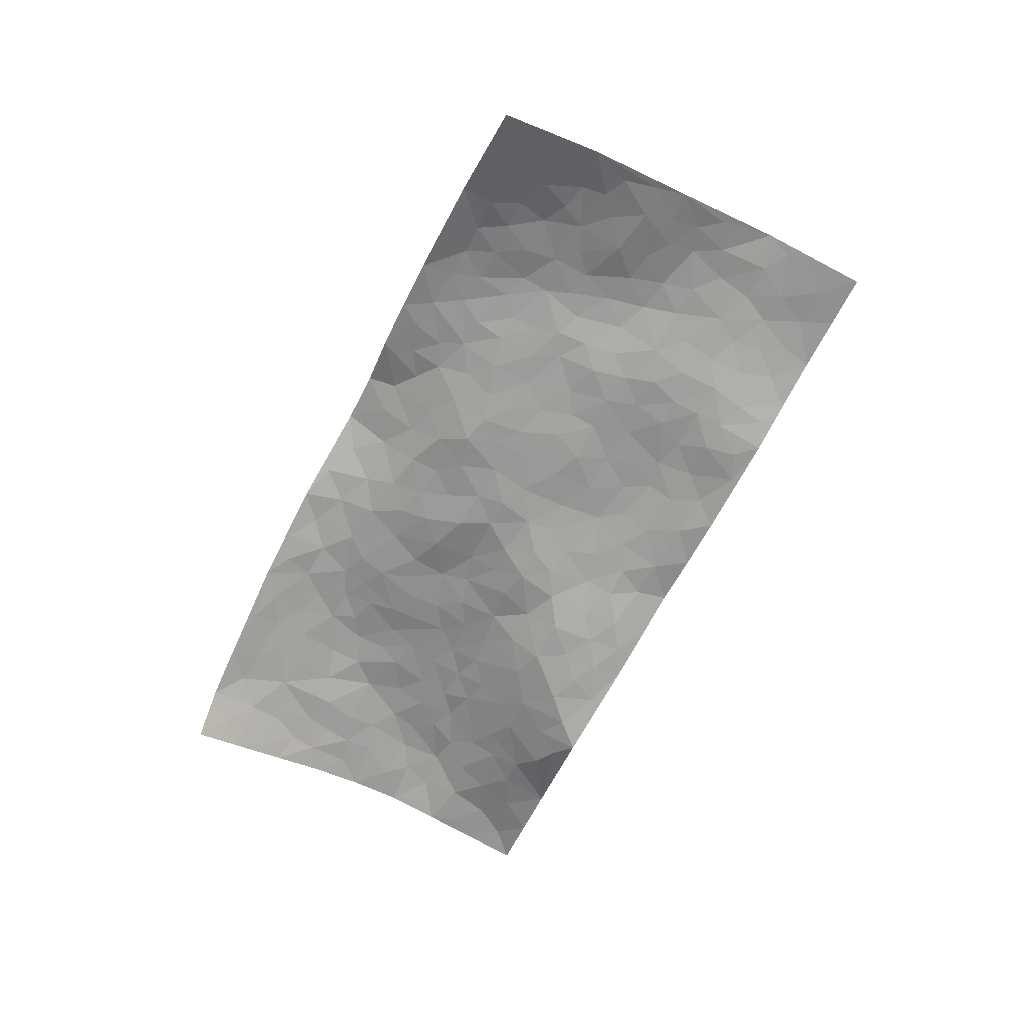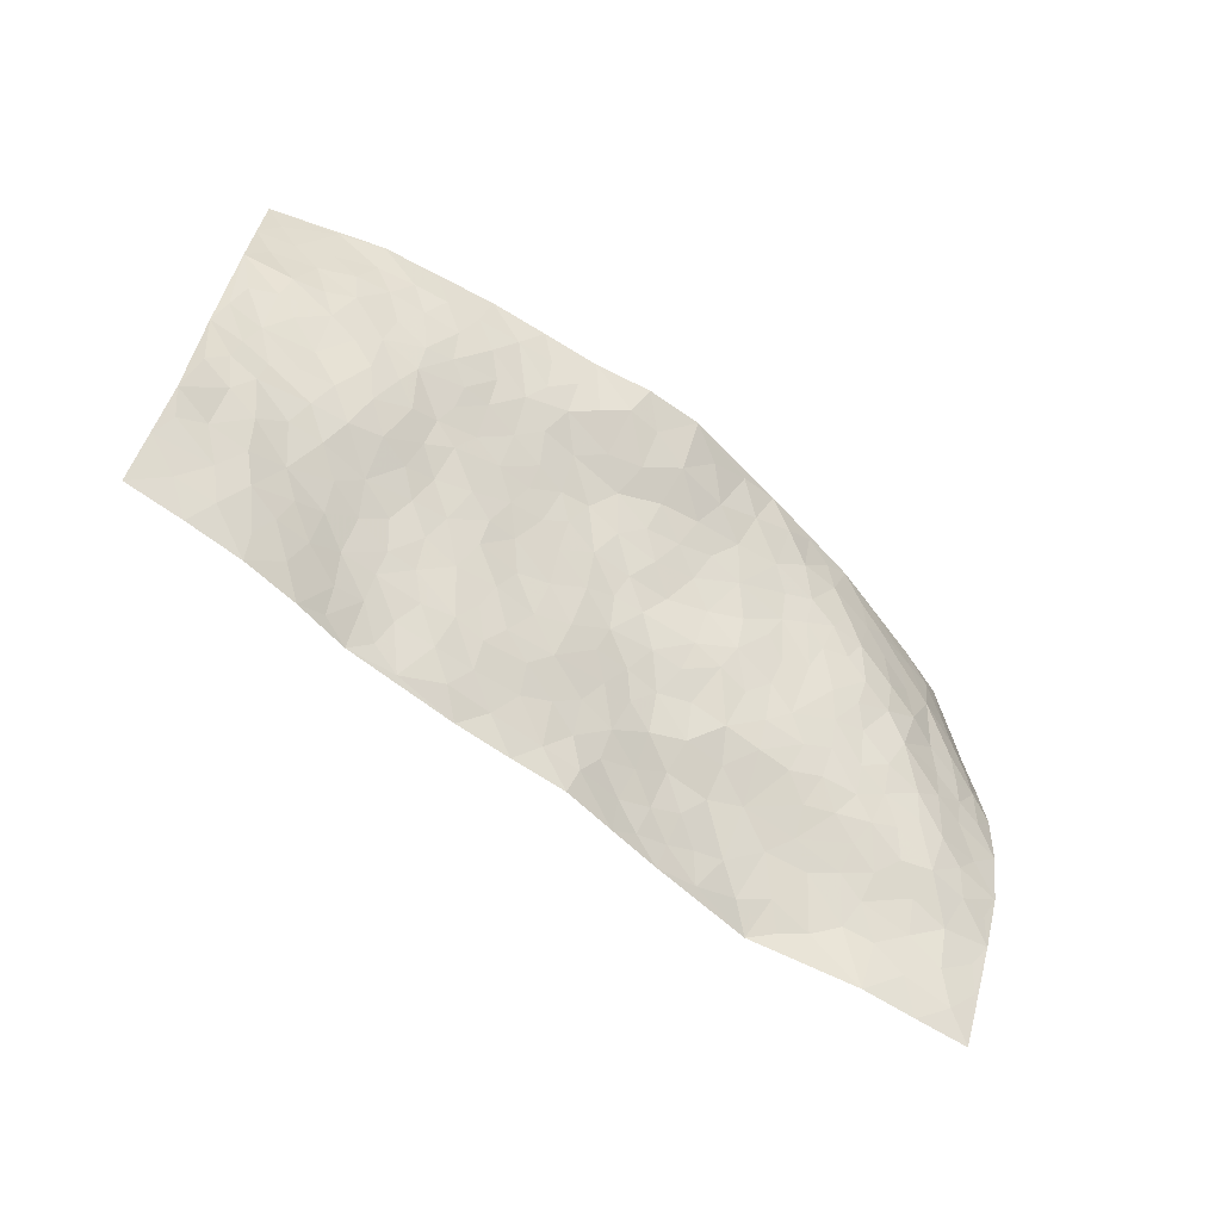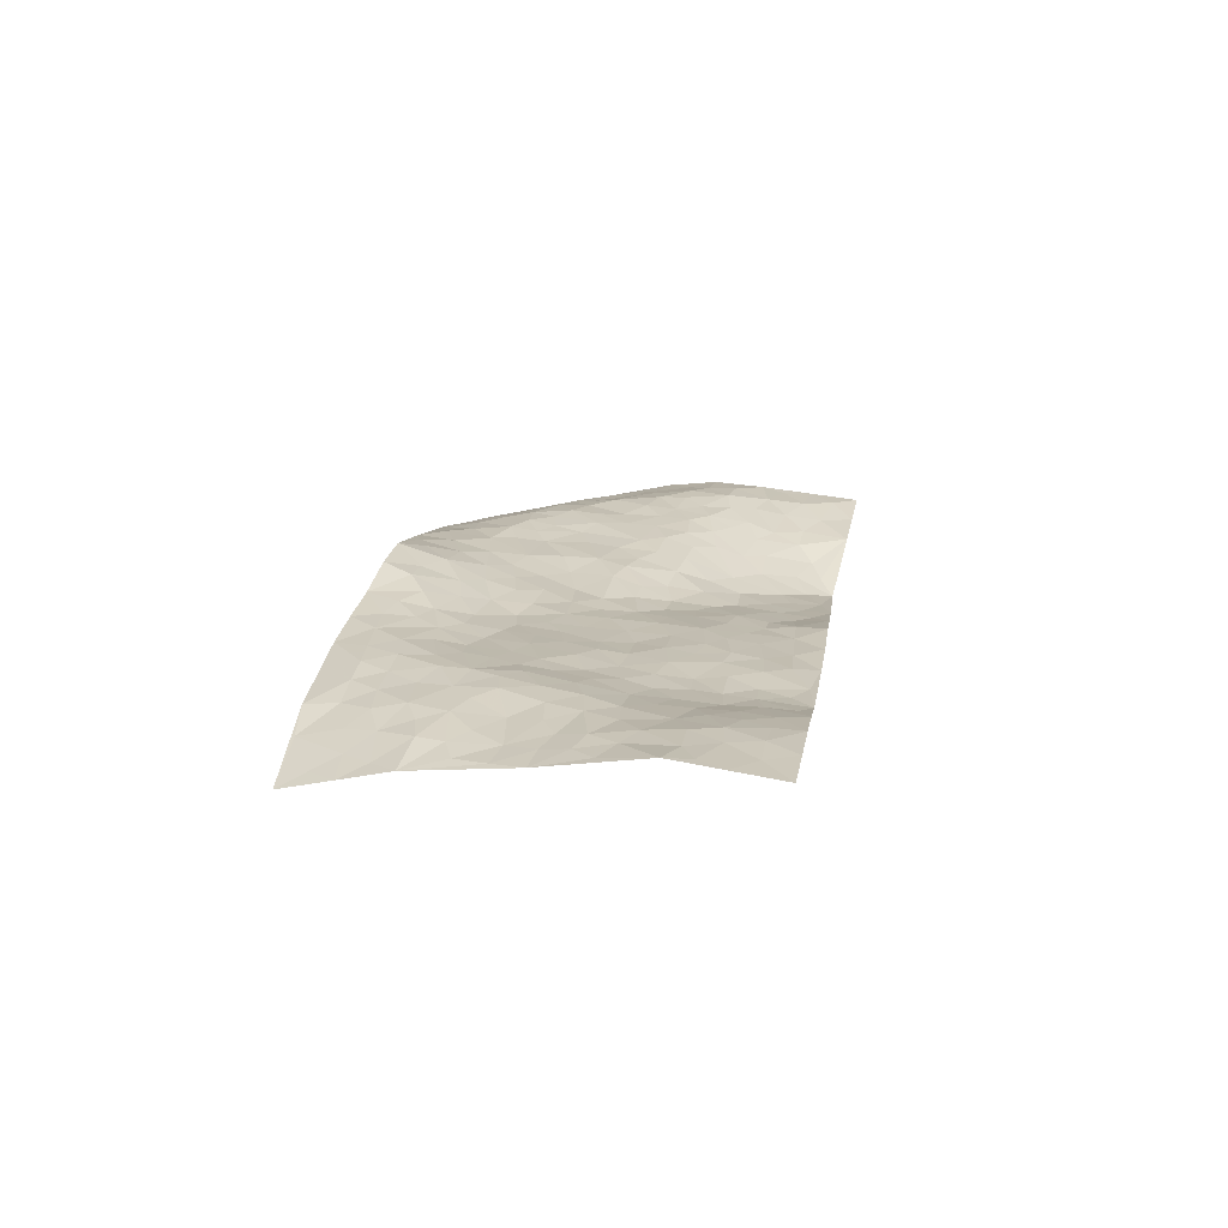
<metadata>
{"format":"obj","ext":"obj","renderer":"f3d","projection":"perspective","resolution":1024,"background":"white","views":[{"elev":-71.5,"azim":-130.8,"up":"+Z"},{"elev":-39.3,"azim":-42.2,"up":"+Y"},{"elev":12.3,"azim":-94.6,"up":"+Z"}]}
</metadata>
<code>
v 3.375 -0.565 0.02285
v 3.158 -1.509 0.1532
v 1.514 -0.09119 -0.11
v 1.255 -1.042 -0.04253
v 3.124 -0.8786 0.173
v 3.277 -1.027 0.1803
v 3.192 -0.8601 0.1674
v 2.43 -0.3183 0.1898
v 3.329 -0.7942 0.1103
v 3.26 -0.8581 0.1553
v 3.152 -0.4914 0.09691
v 3.351 -0.68 0.06541
v 3.065 -0.7595 0.173
v 3.268 -0.5258 0.07063
v 3.193 -0.7892 0.1584
v 2.917 -0.4235 0.1406
v 3.321 -0.7307 0.09452
v 2.687 -0.5362 0.1522
v 3.122 -0.8054 0.1652
v 3.248 -0.6383 0.1033
v 3.314 -0.6049 0.06505
v 3.199 -0.5655 0.1079
v 3.066 -0.5909 0.1455
v 3.127 -0.5559 0.123
v 3.241 -0.7221 0.129
v 3.262 -0.7912 0.1389
v 3.149 -0.6642 0.1438
v 3.066 -0.6754 0.1583
v 3.167 -0.9877 0.1828
v 3.306 -0.9088 0.1539
v 2.928 -1.442 0.09165
v 2.911 -0.6474 0.1747
v 2.149 -0.3985 0.09686
v 3.218 -1.268 0.1814
v 2.709 -0.7719 0.1331
v 3.028 -1.222 0.1555
v 3.028 -1.3 0.1386
v 2.903 -0.8725 0.1681
v 2.883 -1.036 0.1552
v 2.714 -1.368 -0.01088
v 3.211 -1.203 0.187
v 2.953 -1.009 0.1704
v 2.661 -1.117 0.05075
v 2.871 -0.6969 0.1698
v 2.835 -0.6319 0.1686
v 2.885 -0.579 0.1684
v 2.733 -1.026 0.1133
v 2.67 -0.9328 0.1153
v 2.175 -0.7227 0.04545
v 2.715 -0.5973 0.1464
v 2.512 -0.9407 0.0634
v 2.665 -1.001 0.09936
v 2.72 -0.432 0.1647
v 2.889 -1.141 0.1328
v 2.779 -0.5865 0.1626
v 3.143 -1.115 0.1927
v 2.401 -0.6487 0.08319
v 2.31 -0.6171 0.06938
v 2.05 -0.6714 0.04257
v 2.412 -0.8572 0.05885
v 2.479 -0.8785 0.07148
v 2.212 -0.892 0.04234
v 2.976 -0.7915 0.1794
v 3.034 -1.042 0.1868
v 3.177 -1.32 0.1708
v 2.956 -0.5637 0.1582
v 2.794 -0.4037 0.1534
v 3.106 -0.949 0.1854
v 3.002 -0.6199 0.1597
v 3.033 -0.4733 0.1234
v 2.675 -0.3639 0.164
v 3.02 -0.5388 0.1449
v 2.96 -0.4877 0.144
v 2.851 -0.4436 0.1498
v 2.856 -0.5121 0.1609
v 3.147 -1.186 0.1894
v 3.181 -1.386 0.1664
v 3.038 -0.9762 0.1883
v 2.225 -1.27 0.01933
v 3.062 -1.155 0.1863
v 2.914 -0.7439 0.1777
v 2.832 -0.8737 0.157
v 2.309 -0.8533 0.047
v 2.383 -0.7806 0.06326
v 2.345 -0.7072 0.0645
v 2.528 -0.4615 0.1498
v 2.841 -1.089 0.1313
v 3.199 -1.072 0.1861
v 2.992 -1.151 0.1651
v 2.809 -0.6987 0.1574
v 2.993 -0.7145 0.178
v 2.775 -1.087 0.1067
v 2.5 -0.8131 0.0919
v 2.597 -0.7879 0.1155
v 2.919 -1.089 0.158
v 2.418 -0.4282 0.1529
v 2.727 -0.8974 0.1339
v 2.71 -0.6643 0.1373
v 2.56 -0.848 0.1027
v 2.532 -0.7151 0.09568
v 3.247 -1.148 0.192
v 2.981 -1.079 0.1718
v 3.095 -1.064 0.1941
v 2.767 -0.4972 0.1607
v 2.824 -0.9458 0.1505
v 3.01 -0.8622 0.1868
v 2.496 -0.647 0.09592
v 2.529 -0.5805 0.1162
v 2.803 -1.021 0.1375
v 2.174 -0.9849 0.03723
v 2.394 -0.5137 0.1102
v 2.45 -0.5852 0.1023
v 2.371 -0.5813 0.09007
v 2.775 -0.7587 0.1467
v 2.589 -0.5295 0.1379
v 2.962 -0.935 0.1799
v 2.893 -0.8069 0.1713
v 2.828 -0.8012 0.1603
v 2.621 -0.8838 0.1093
v 2.614 -0.704 0.1193
v 2.68 -0.8405 0.1258
v 2.599 -0.6199 0.1256
v 2.439 -0.7213 0.07386
v 2.895 -0.9623 0.1632
v 2.483 -0.5193 0.1255
v 2.624 -0.4471 0.1587
v 2.77 -0.6489 0.1527
v 3.241 -0.9545 0.1746
v 3.186 -0.9232 0.1747
v 2.258 -0.6896 0.0563
v 2.184 -0.4846 0.07453
v 2.246 -0.7833 0.04803
v 2.315 -0.7694 0.05285
v 2.192 -0.6437 0.05244
v 1.557 -0.6031 0.002814
v 2.13 -0.6715 0.04539
v 2.111 -0.5442 0.05554
v 2.159 -0.8152 0.03792
v 2.103 -1.243 0.001316
v 2.588 -0.9706 0.08302
v 1.831 -1.058 -0.01537
v 1.74 -1.158 -0.03259
v 2.483 -1.102 0.01991
v 2.311 -1.151 0.01725
v 2.675 -0.7177 0.1305
v 2.757 -0.9621 0.1351
v 2.494 -0.3807 0.1711
v 2.584 -0.3672 0.1694
v 2.31 -0.2884 0.1708
v 2.241 -1.132 0.01832
v 2.304 -0.983 0.03604
v 1.983 -0.3965 0.06711
v 2.042 -0.5044 0.05488
v 1.744 -0.6784 0.02846
v 1.805 -0.7126 0.02118
v 1.964 -0.3292 0.0733
v 1.878 -0.4034 0.0577
v 1.955 -0.5578 0.04515
v 2.278 -0.9172 0.04149
v 2.362 -0.9215 0.03978
v 2.426 -1.04 0.0312
v 2.375 -0.9911 0.03374
v 2.328 -1.081 0.0304
v 2.437 -0.9437 0.04312
v 2.251 -1.048 0.03054
v 1.982 -1.215 -0.01537
v 2.259 -1.204 0.01828
v 2.524 -1.177 0.01427
v 2.448 -1.196 0.009377
v 2.584 -1.123 0.02695
v 2.469 -1.321 0.001228
v 2.512 -1.026 0.04843
v 2.599 -1.05 0.05677
v 2.399 -1.135 0.01918
v 2.348 -1.296 0.01004
v 2.062 -0.9769 0.02836
v 2.123 -0.9097 0.0341
v 1.989 -0.8047 0.02688
v 2.07 -0.7493 0.03515
v 2.033 -0.8876 0.02894
v 1.86 -0.927 0.001793
v 1.941 -0.8839 0.01949
v 1.998 -0.9489 0.02209
v 2.172 -1.187 0.01038
v 2.184 -1.082 0.02216
v 2.11 -1.101 0.01449
v 2.003 -1.093 0.007602
v 1.95 -0.9993 0.01417
v 2.082 -0.8265 0.02935
v 3.096 -1.357 0.1561
v 2.922 -1.254 0.1116
v 3.106 -1.265 0.167
v 3.044 -1.475 0.1215
v 3.117 -1.437 0.1537
v 3.018 -1.389 0.1245
v 2.955 -1.333 0.1075
v 2.833 -1.337 0.04911
v 2.89 -1.314 0.08535
v 2.939 -1.19 0.1368
v 2.811 -1.218 0.07473
v 2.873 -1.205 0.1051
v 2.75 -1.285 0.03146
v 2.64 -1.233 0.01136
v 2.772 -1.349 0.02023
v 2.721 -1.193 0.04661
v 2.679 -1.299 0.002711
v 2.575 -1.315 -0.0009098
v 2.774 -1.156 0.08106
v 2.564 -1.241 0.005533
v 2.497 -1.257 0.001925
v 2.115 -1.029 0.0274
v 2.013 -1.025 0.01979
v 2.052 -1.165 0.00125
v 1.876 -1.001 0.002277
v 1.915 -1.08 0.0004474
v 1.85 -1.168 -0.02248
v 1.951 -1.147 -0.002924
v 1.799 -1.12 -0.02598
v 1.959 -0.6937 0.03553
v 2.005 -0.7407 0.03474
v 1.833 -0.7771 0.01259
v 1.87 -0.8478 0.01145
v 1.913 -0.7794 0.01924
v 2.052 -0.4069 0.07644
v 1.895 -0.5167 0.04734
v 1.875 -0.7032 0.02215
v 2.015 -0.5988 0.04701
v 2.366 -1.214 0.006858
v 2.416 -1.268 0.002742
v 2.096 -0.3602 0.09181
v 1.844 -0.1765 0.03579
v 2.171 -0.5777 0.0533
v 2.091 -0.6125 0.04788
v 1.814 -0.409 0.05117
v 1.496 -1.104 -0.01353
v 1.44 -0.3231 -0.05739
v 1.779 -0.9771 -0.009882
v 1.629 -0.6111 0.01904
v 1.797 -0.9145 -0.003952
v 1.377 -0.5631 -0.03837
v 1.721 -0.4344 0.03272
v 1.838 -0.6397 0.03147
v 1.613 -0.4258 0.009787
v 1.798 -0.5776 0.04088
v 1.963 -0.1916 0.06991
v 2.297 -0.5253 0.08312
v 1.93 -0.2609 0.06793
v 2.24 -0.5784 0.05863
v 1.973 -0.4654 0.05602
v 1.533 -0.3594 -0.01701
v 1.709 -0.6042 0.03303
v 1.858 -0.249 0.05374
v 1.906 -0.6127 0.03995
v 1.763 -0.5244 0.041
v 2.108 -0.4628 0.07287
v 1.912 -0.4563 0.05555
v 2.161 -0.3222 0.1125
v 2.081 -0.2215 0.09795
v 2.198 -0.2536 0.1263
v 2.213 -0.374 0.1226
v 2.332 -0.4565 0.1209
v 2.255 -0.4557 0.101
v 1.81 -0.3049 0.04237
v 1.59 -0.5352 0.0008518
v 1.662 -0.3452 0.01583
v 1.79 -0.2313 0.03214
v 1.7 -0.5226 0.03207
v 1.663 -0.4672 0.02221
v 1.507 -0.4162 -0.02129
v 1.584 -0.6825 0.01236
v 1.735 -0.2849 0.02424
v 1.666 -0.2732 0.004568
v 1.541 -0.4668 -0.009108
v 1.449 -0.4263 -0.03793
v 1.481 -0.5253 -0.02348
v 1.801 -0.4729 0.04688
v 1.626 -0.22 -0.02426
v 2.1 -0.2897 0.09831
v 2.023 -0.2755 0.08503
v 2.346 -0.3707 0.1522
v 2.277 -0.3495 0.1474
v 1.313 -0.8024 -0.006552
v 1.715 -0.2127 0.004205
v 1.753 -0.3616 0.03251
v 1.413 -0.4946 -0.03899
v 1.443 -0.5883 -0.02256
v 1.598 -0.3603 -0.001433
v 1.886 -0.3239 0.06001
v 1.732 -0.1369 -0.001395
v 1.86 -0.5695 0.03978
v 1.531 -0.1569 -0.08091
v 1.477 -0.2074 -0.0837
v 1.588 -0.2864 -0.01979
v 1.55 -0.2221 -0.05281
v 1.645 -0.1263 -0.04262
v 1.497 -0.2745 -0.05697
v 1.664 -0.6899 0.02361
v 1.621 -0.7581 0.009791
v 1.726 -0.785 0.006487
v 1.476 -0.7833 0.001845
v 1.649 -0.9062 -0.00386
v 1.366 -0.6878 -0.0192
v 1.545 -0.749 0.00391
v 1.471 -0.6828 -0.002293
v 1.554 -0.8561 0.0008004
v 1.496 -0.623 -0.008594
v 1.417 -0.6481 -0.01559
v 1.42 -0.7364 -0.007321
v 1.659 -0.8275 0.003099
v 1.725 -0.8746 -0.004331
v 1.792 -0.8393 0.0007849
v 1.411 -0.9326 -0.008303
v 1.546 -0.9849 -0.001988
v 1.469 -0.8695 0.002648
v 1.386 -0.8497 -0.006146
v 1.485 -0.9427 0.001009
v 1.286 -0.9228 -0.02431
v 1.58 -0.9222 0.0003128
v 1.322 -0.8679 -0.01321
v 1.503 -1.037 -0.007348
v 1.375 -1.073 -0.02548
v 1.618 -1.132 -0.01773
v 1.426 -1.012 -0.01072
v 1.341 -0.9922 -0.02382
v 1.582 -1.058 -0.008612
v 1.694 -1.049 -0.01698
v 1.763 -1.044 -0.01838
v 1.685 -1.117 -0.02377
v 1.699 -0.9689 -0.01215
v 1.624 -0.9921 -0.005844
f 29 6 128
f 12 21 20
f 26 10 9
f 55 45 46
f 27 19 15
f 26 9 17
f 101 6 88
f 12 1 21
f 7 15 19
f 125 86 96
f 84 123 85
f 129 29 128
f 25 27 15
f 12 20 17
f 73 75 66
f 22 14 11
f 26 17 25
f 9 12 17
f 25 15 26
f 5 129 7
f 52 146 48
f 55 18 50
f 7 19 5
f 20 27 25
f 124 82 105
f 41 76 34
f 20 14 22
f 14 20 21
f 14 21 1
f 24 22 11
f 24 27 22
f 72 66 69
f 69 32 91
f 70 24 11
f 24 23 27
f 17 20 25
f 27 20 22
f 10 15 7
f 10 26 15
f 23 28 27
f 27 13 19
f 28 23 69
f 13 27 28
f 119 121 94
f 10 7 129
f 6 30 128
f 9 10 30
f 36 192 80
f 80 102 89
f 118 81 44
f 64 103 78
f 115 126 86
f 45 32 46
f 91 63 13
f 129 68 29
f 95 87 54
f 95 54 199
f 202 40 204
f 82 97 105
f 29 88 6
f 18 55 104
f 148 126 71
f 38 82 124
f 50 18 122
f 117 82 38
f 5 19 106
f 82 117 118
f 80 64 102
f 127 45 55
f 194 77 190
f 98 35 114
f 39 124 105
f 127 50 98
f 106 19 13
f 66 75 46
f 39 95 42
f 63 117 38
f 95 89 102
f 101 56 76
f 51 140 99
f 18 53 126
f 62 83 132
f 45 127 90
f 112 113 57
f 103 29 68
f 130 85 58
f 109 39 105
f 35 94 121
f 113 246 58
f 151 165 163
f 120 100 94
f 114 127 98
f 192 190 65
f 95 39 87
f 36 191 37
f 67 104 74
f 56 101 88
f 13 63 106
f 192 34 76
f 268 241 243
f 108 115 125
f 93 84 60
f 133 84 85
f 156 288 157
f 101 76 41
f 80 103 64
f 105 97 146
f 99 61 51
f 92 109 47
f 125 96 111
f 158 227 153
f 75 104 55
f 69 66 32
f 81 91 32
f 106 78 68
f 42 64 78
f 77 34 65
f 24 70 72
f 75 73 16
f 16 71 67
f 2 34 77
f 13 28 91
f 103 56 88
f 56 80 76
f 72 69 23
f 11 16 70
f 16 73 70
f 16 67 74
f 115 18 126
f 24 72 23
f 73 72 70
f 16 74 75
f 72 73 66
f 32 45 44
f 84 83 60
f 66 46 32
f 78 106 116
f 117 63 81
f 67 53 104
f 103 68 78
f 69 91 28
f 36 80 89
f 106 38 116
f 106 68 5
f 81 118 117
f 62 132 138
f 32 44 81
f 53 67 71
f 57 58 85
f 123 100 107
f 93 60 61
f 33 230 224
f 8 96 147
f 132 133 130
f 140 48 119
f 93 100 123
f 122 98 50
f 164 60 160
f 53 71 126
f 125 112 108
f 193 194 195
f 75 55 46
f 63 91 81
f 56 103 80
f 196 198 31
f 18 104 53
f 121 48 97
f 38 106 63
f 118 97 82
f 97 35 121
f 51 172 140
f 130 134 49
f 87 39 109
f 288 252 263
f 97 114 35
f 47 43 92
f 57 113 58
f 248 130 58
f 34 101 41
f 114 90 127
f 116 124 42
f 145 94 35
f 118 114 97
f 167 79 175
f 98 145 35
f 85 123 57
f 43 47 52
f 199 36 89
f 42 78 116
f 159 83 62
f 88 29 103
f 74 104 75
f 118 44 90
f 173 140 172
f 42 95 102
f 190 192 37
f 65 190 77
f 89 95 199
f 125 111 112
f 92 87 109
f 18 115 122
f 177 180 176
f 112 57 107
f 109 105 146
f 93 94 100
f 285 286 275
f 96 86 147
f 137 232 131
f 57 123 107
f 87 92 208
f 49 134 136
f 132 130 49
f 161 164 162
f 50 127 55
f 122 108 107
f 122 107 100
f 48 140 52
f 118 90 114
f 99 119 94
f 123 84 93
f 36 37 192
f 48 121 119
f 120 122 100
f 39 42 124
f 38 124 116
f 248 58 246
f 44 45 90
f 98 122 120
f 146 52 47
f 94 93 99
f 168 209 170
f 212 183 188
f 202 197 200
f 42 102 64
f 107 108 112
f 99 93 61
f 8 280 96
f 112 111 113
f 125 115 86
f 115 108 122
f 128 30 10
f 5 68 129
f 10 129 128
f 132 49 138
f 83 84 133
f 130 133 85
f 83 133 132
f 248 134 130
f 156 152 224
f 151 110 165
f 212 186 211
f 153 224 249
f 254 251 244
f 246 261 262
f 225 158 249
f 49 136 179
f 185 184 150
f 214 188 181
f 181 188 182
f 161 163 174
f 143 170 172
f 110 211 185
f 184 79 167
f 174 228 169
f 62 110 159
f 163 150 144
f 210 169 229
f 170 143 168
f 176 211 110
f 98 120 145
f 94 145 120
f 48 146 97
f 109 146 47
f 148 86 126
f 147 86 148
f 71 8 148
f 8 147 148
f 244 276 254
f 232 136 134
f 174 143 161
f 60 83 160
f 163 162 151
f 159 160 83
f 261 281 262
f 259 281 149
f 219 220 59
f 246 113 111
f 33 255 131
f 157 256 152
f 137 255 153
f 230 278 279
f 262 260 33
f 154 155 242
f 131 255 137
f 248 131 232
f 281 280 149
f 259 258 278
f 220 179 59
f 159 151 160
f 162 160 151
f 164 61 60
f 228 174 144
f 144 174 163
f 159 110 151
f 161 172 164
f 186 184 185
f 161 162 163
f 61 164 51
f 160 162 164
f 187 217 213
f 150 163 165
f 205 202 200
f 79 184 139
f 170 43 173
f 174 169 143
f 161 143 172
f 167 144 150
f 176 180 183
f 172 170 173
f 223 226 221
f 185 150 165
f 99 140 119
f 207 206 203
f 172 51 164
f 43 52 173
f 173 52 140
f 167 175 228
f 228 229 169
f 210 168 169
f 177 110 62
f 189 138 179
f 62 138 177
f 136 232 233
f 181 182 222
f 150 184 167
f 178 180 189
f 49 179 138
f 177 138 189
f 180 178 182
f 178 179 220
f 307 308 304
f 222 223 221
f 215 187 188
f 176 183 212
f 187 213 186
f 214 215 188
f 185 211 186
f 237 181 239
f 182 188 183
f 110 185 165
f 216 215 141
f 211 176 212
f 182 183 180
f 176 110 177
f 213 184 186
f 178 189 179
f 177 189 180
f 195 190 37
f 197 198 200
f 195 194 190
f 34 192 65
f 80 192 76
f 37 196 195
f 194 2 77
f 193 2 194
f 196 37 191
f 31 193 195
f 198 196 191
f 31 195 196
f 199 201 191
f 197 204 31
f 198 191 201
f 31 198 197
f 201 199 54
f 36 199 191
f 54 208 201
f 208 43 205
f 208 54 87
f 198 201 200
f 206 205 203
f 43 170 203
f 210 207 209
f 40 202 206
f 31 204 40
f 197 202 204
f 208 205 200
f 43 203 205
f 205 206 202
f 203 209 207
f 171 40 207
f 40 206 207
f 208 200 201
f 43 208 92
f 170 209 203
f 168 143 169
f 207 210 171
f 168 210 209
f 188 187 212
f 212 187 186
f 166 139 213
f 184 213 139
f 237 214 181
f 215 214 141
f 216 141 218
f 213 217 166
f 142 166 216
f 217 216 166
f 187 215 217
f 216 217 215
f 237 141 214
f 142 216 218
f 223 222 182
f 179 136 59
f 223 220 219
f 267 238 251
f 237 327 141
f 223 182 178
f 158 290 253
f 220 223 178
f 59 233 227
f 233 59 136
f 248 246 131
f 153 249 158
f 251 254 267
f 223 219 226
f 111 261 246
f 297 251 238
f 276 256 157
f 167 228 144
f 229 228 175
f 175 171 229
f 229 171 210
f 260 257 33
f 265 271 272
f 266 289 283
f 269 243 250
f 249 224 152
f 266 283 271
f 227 233 137
f 253 227 158
f 325 313 320
f 135 264 275
f 310 329 239
f 270 298 297
f 249 256 225
f 275 273 269
f 311 222 221
f 155 154 299
f 234 276 157
f 310 311 299
f 222 239 181
f 221 226 155
f 266 263 252
f 242 290 244
f 264 273 275
f 273 264 243
f 242 244 154
f 276 290 225
f 288 234 157
f 240 282 302
f 275 286 306
f 225 290 158
f 234 263 284
f 241 254 276
f 233 232 137
f 137 153 227
f 264 135 238
f 244 251 154
f 260 259 257
f 227 253 219
f 33 224 255
f 154 297 299
f 240 302 307
f 297 154 251
f 264 268 243
f 253 226 219
f 271 284 263
f 277 294 293
f 290 242 253
f 241 234 284
f 59 227 219
f 242 155 226
f 252 245 231
f 157 152 156
f 257 230 33
f 152 256 249
f 278 230 257
f 262 33 131
f 224 153 255
f 259 278 257
f 134 248 232
f 230 279 224
f 96 261 111
f 261 96 280
f 280 281 261
f 246 262 131
f 252 247 245
f 268 267 241
f 283 277 272
f 288 247 252
f 275 274 285
f 295 291 294
f 267 268 264
f 263 234 288
f 309 310 299
f 290 276 244
f 283 272 271
f 267 254 241
f 265 243 241
f 236 240 285
f 297 238 270
f 303 305 298
f 241 276 234
f 221 155 299
f 272 277 293
f 250 243 287
f 286 285 240
f 284 271 265
f 271 263 266
f 295 3 291
f 225 256 276
f 241 284 265
f 289 266 231
f 3 292 291
f 321 235 323
f 293 294 296
f 279 278 258
f 245 279 258
f 279 156 224
f 260 281 259
f 280 8 149
f 262 281 260
f 231 266 252
f 267 264 238
f 306 304 270
f 283 289 295
f 243 269 273
f 236 269 250
f 294 292 296
f 274 236 285
f 269 274 275
f 250 287 293
f 245 289 231
f 236 274 269
f 156 279 247
f 242 226 253
f 247 279 245
f 243 265 287
f 288 156 247
f 265 272 293
f 296 292 236
f 293 287 265
f 295 294 277
f 277 283 295
f 236 250 296
f 289 3 295
f 292 294 291
f 293 296 250
f 300 304 308
f 325 320 235
f 329 330 326
f 270 304 303
f 270 303 298
f 309 305 301
f 135 306 270
f 299 297 298
f 298 309 299
f 238 135 270
f 300 314 305
f 303 300 305
f 304 306 307
f 300 303 304
f 282 319 315
f 322 325 235
f 275 306 135
f 307 306 286
f 240 307 286
f 308 307 302
f 302 282 308
f 308 282 315
f 305 309 298
f 310 309 301
f 310 301 329
f 310 239 311
f 222 311 239
f 299 311 221
f 319 312 315
f 312 323 316
f 301 305 318
f 305 314 316
f 300 308 315
f 316 314 312
f 312 314 315
f 315 314 300
f 323 312 324
f 316 313 318
f 282 4 317
f 330 313 325
f 4 321 324
f 235 320 323
f 282 317 319
f 312 319 317
f 326 325 322
f 316 320 313
f 316 318 305
f 142 218 327
f 327 218 141
f 316 323 320
f 324 312 317
f 4 324 317
f 321 323 324
f 318 313 330
f 328 326 322
f 326 327 329
f 329 327 237
f 326 328 327
f 322 142 328
f 327 328 142
f 329 237 239
f 301 318 330
f 326 330 325
f 330 329 301

</code>
